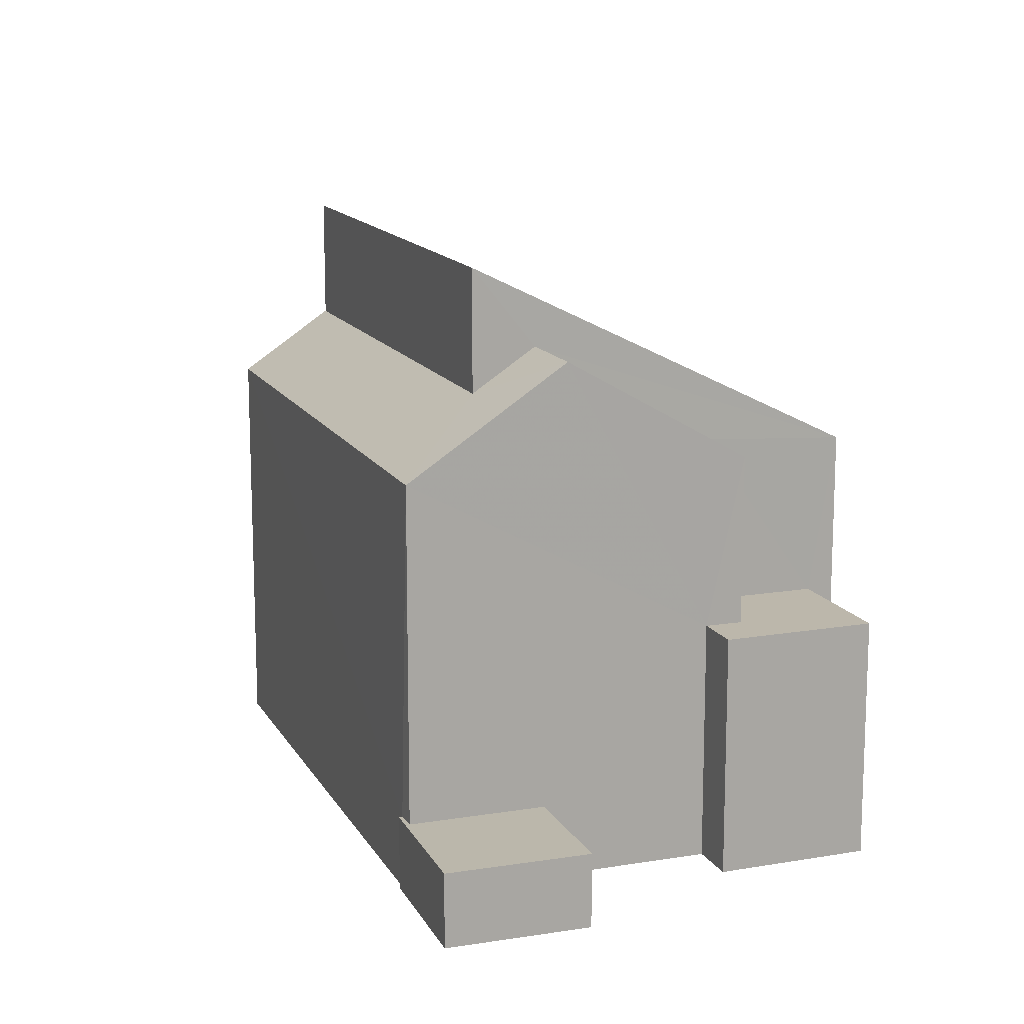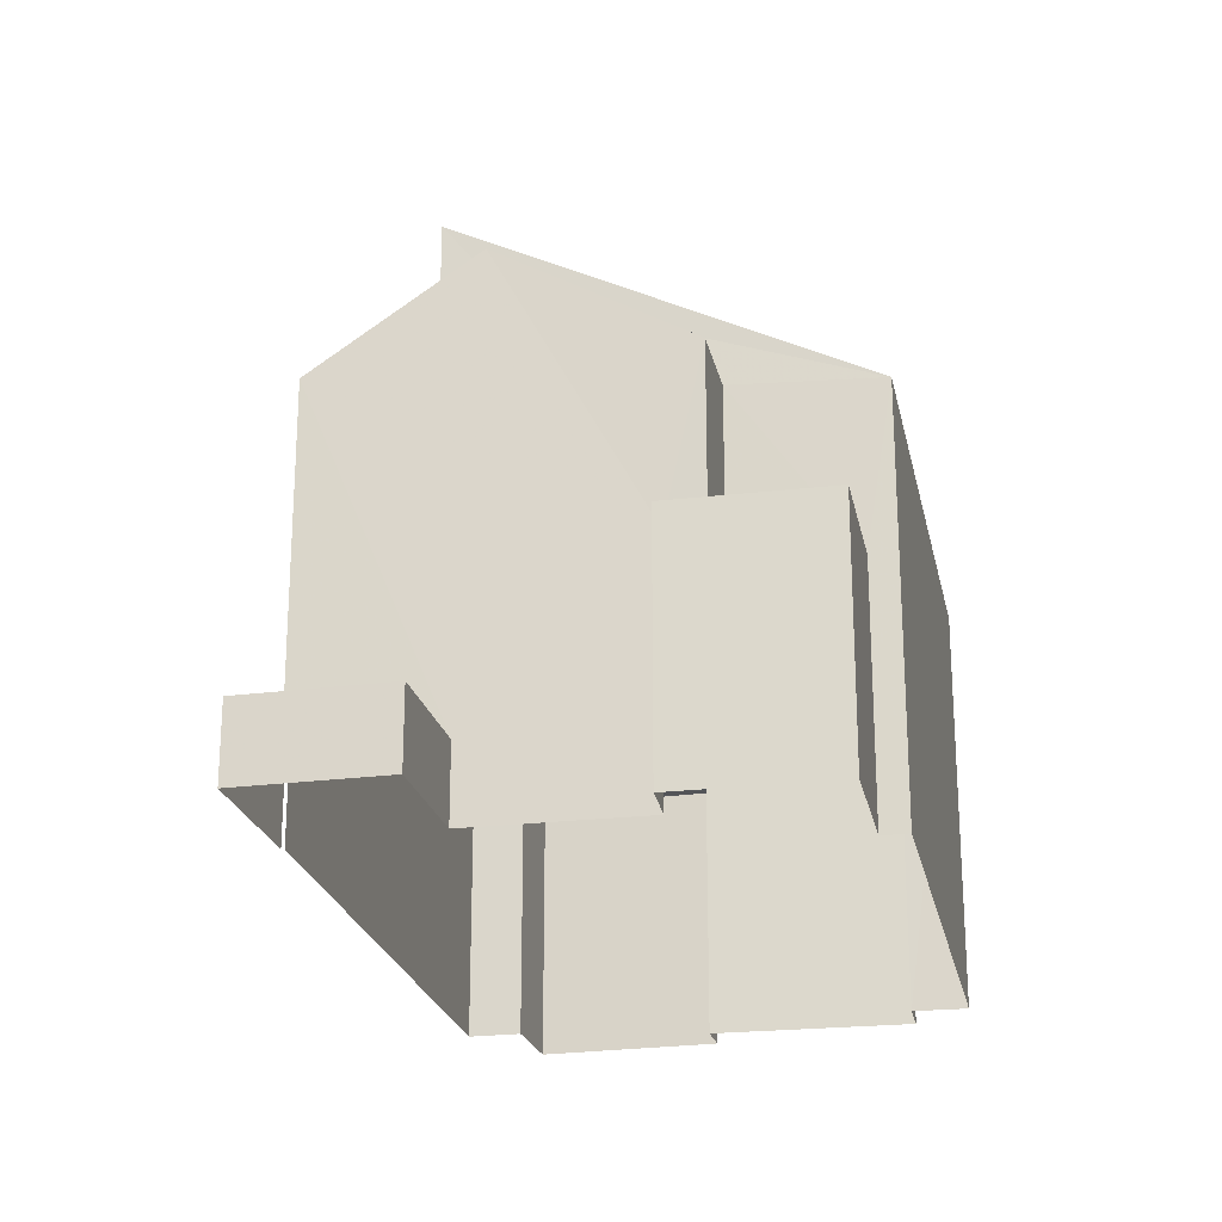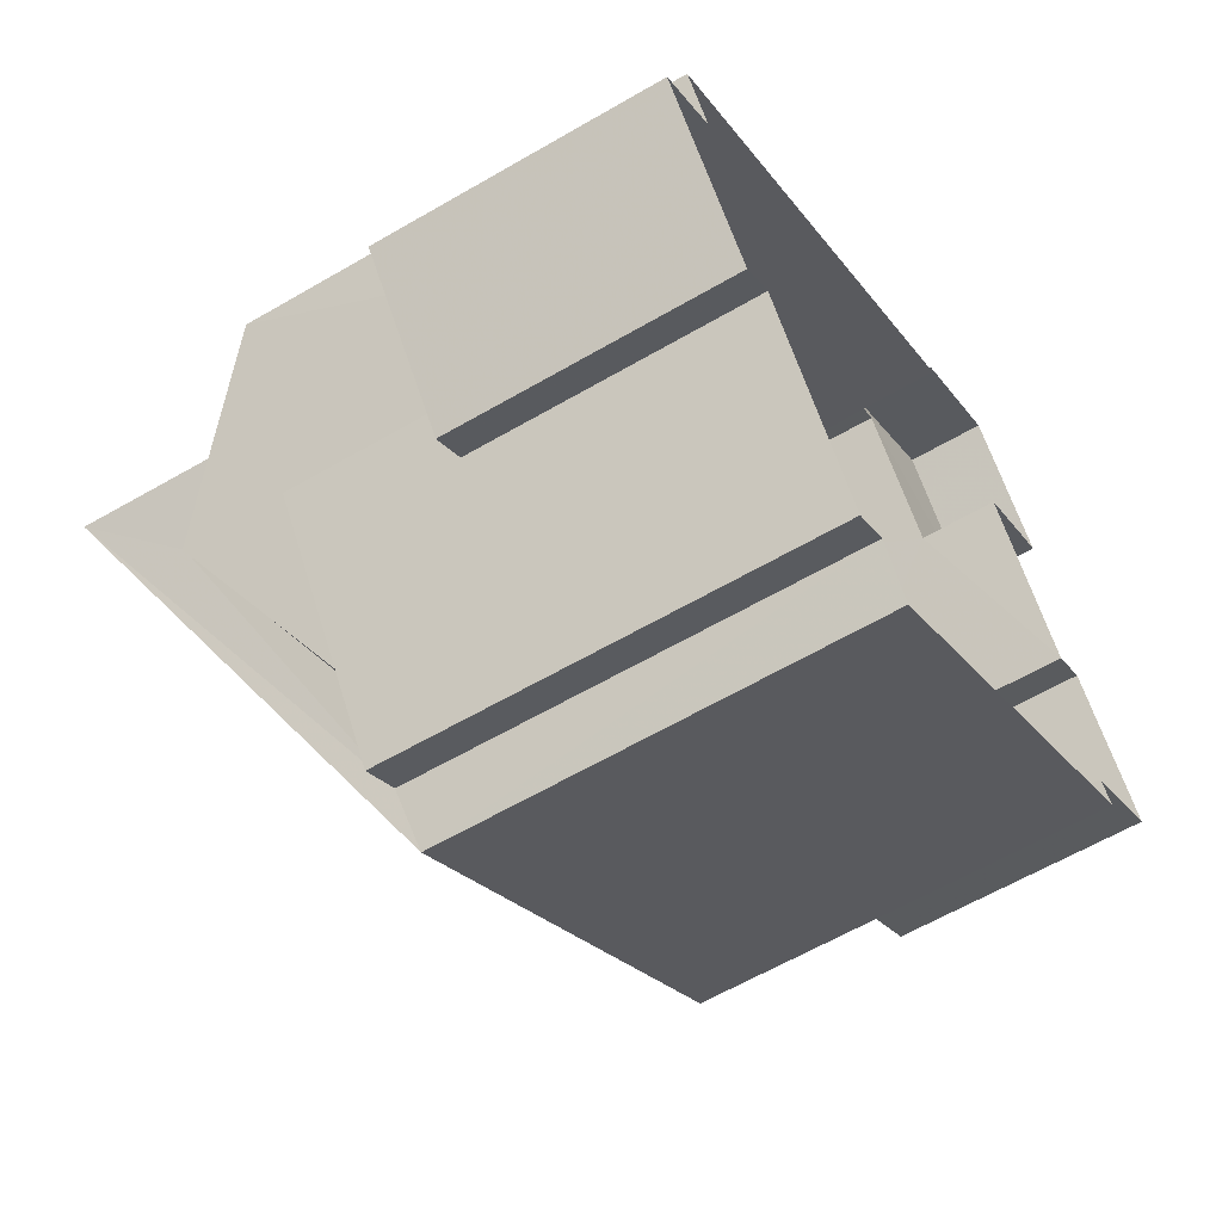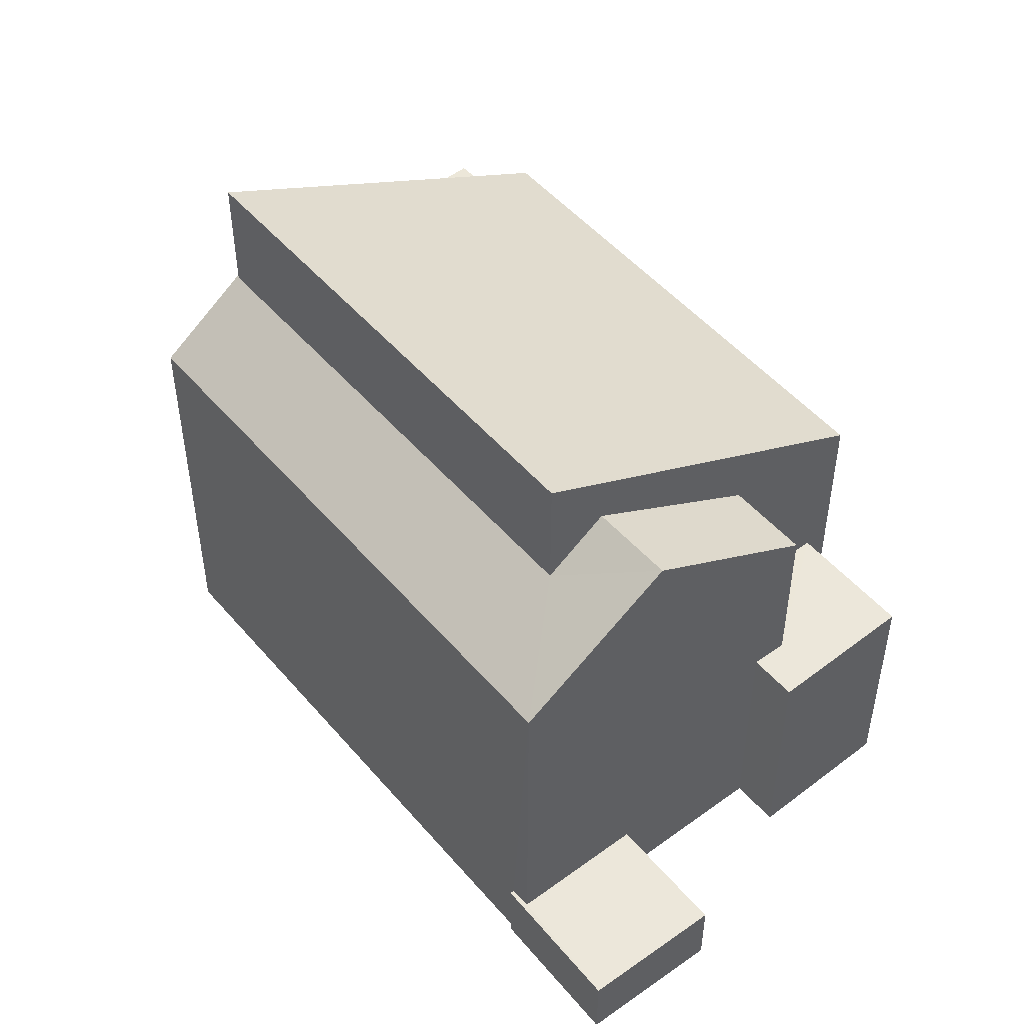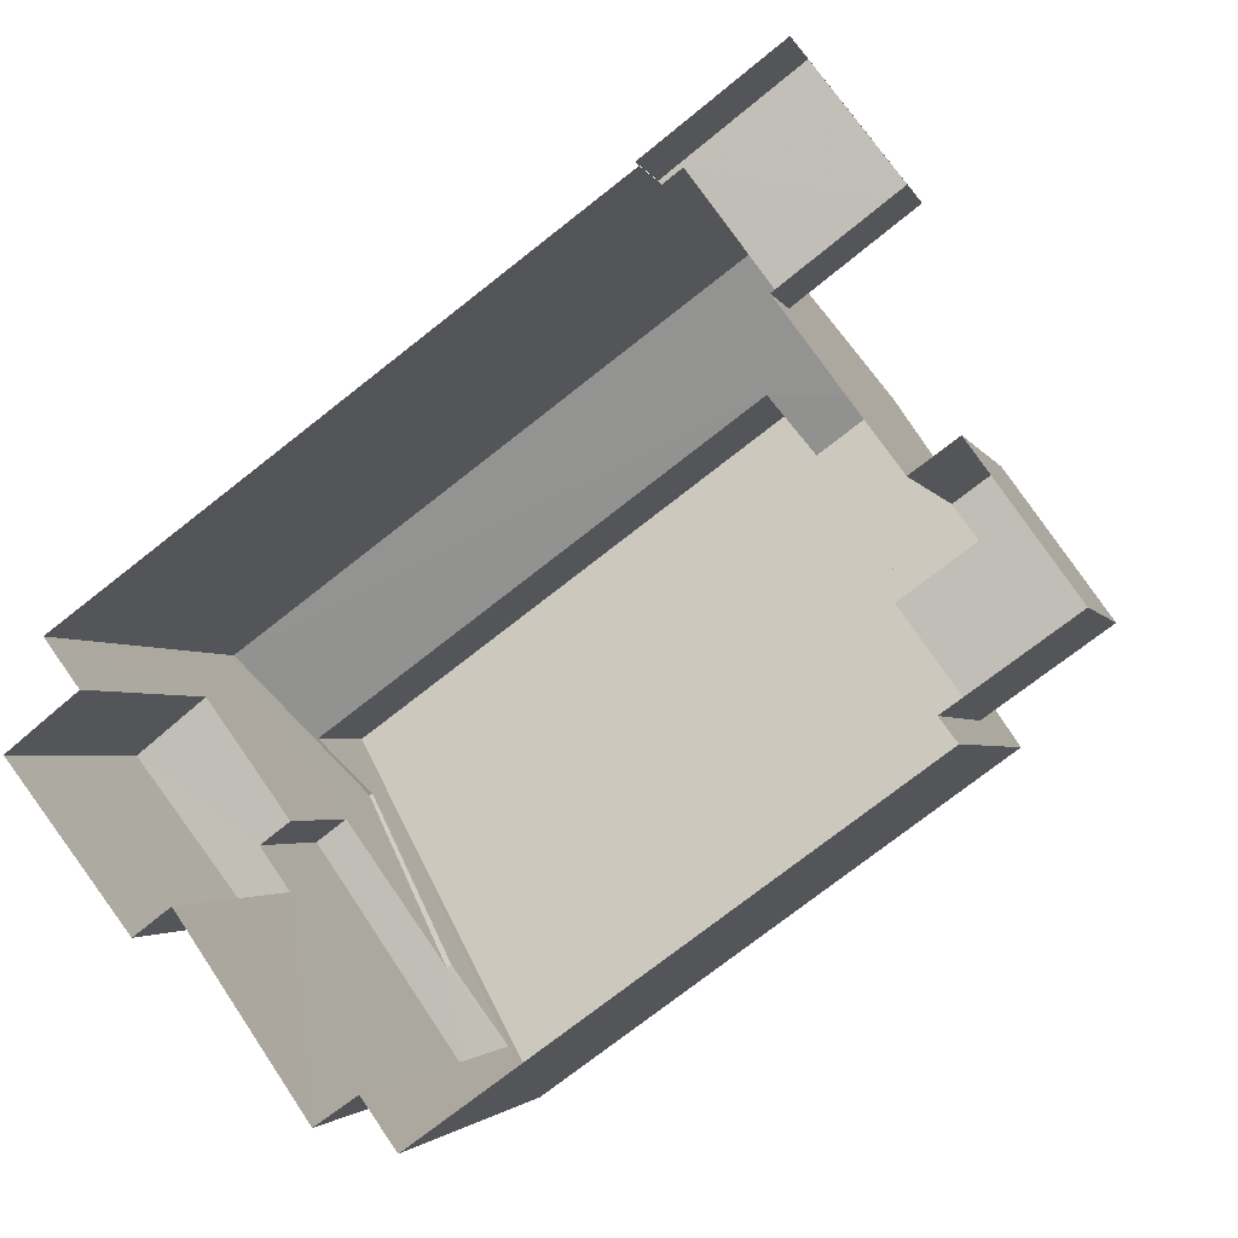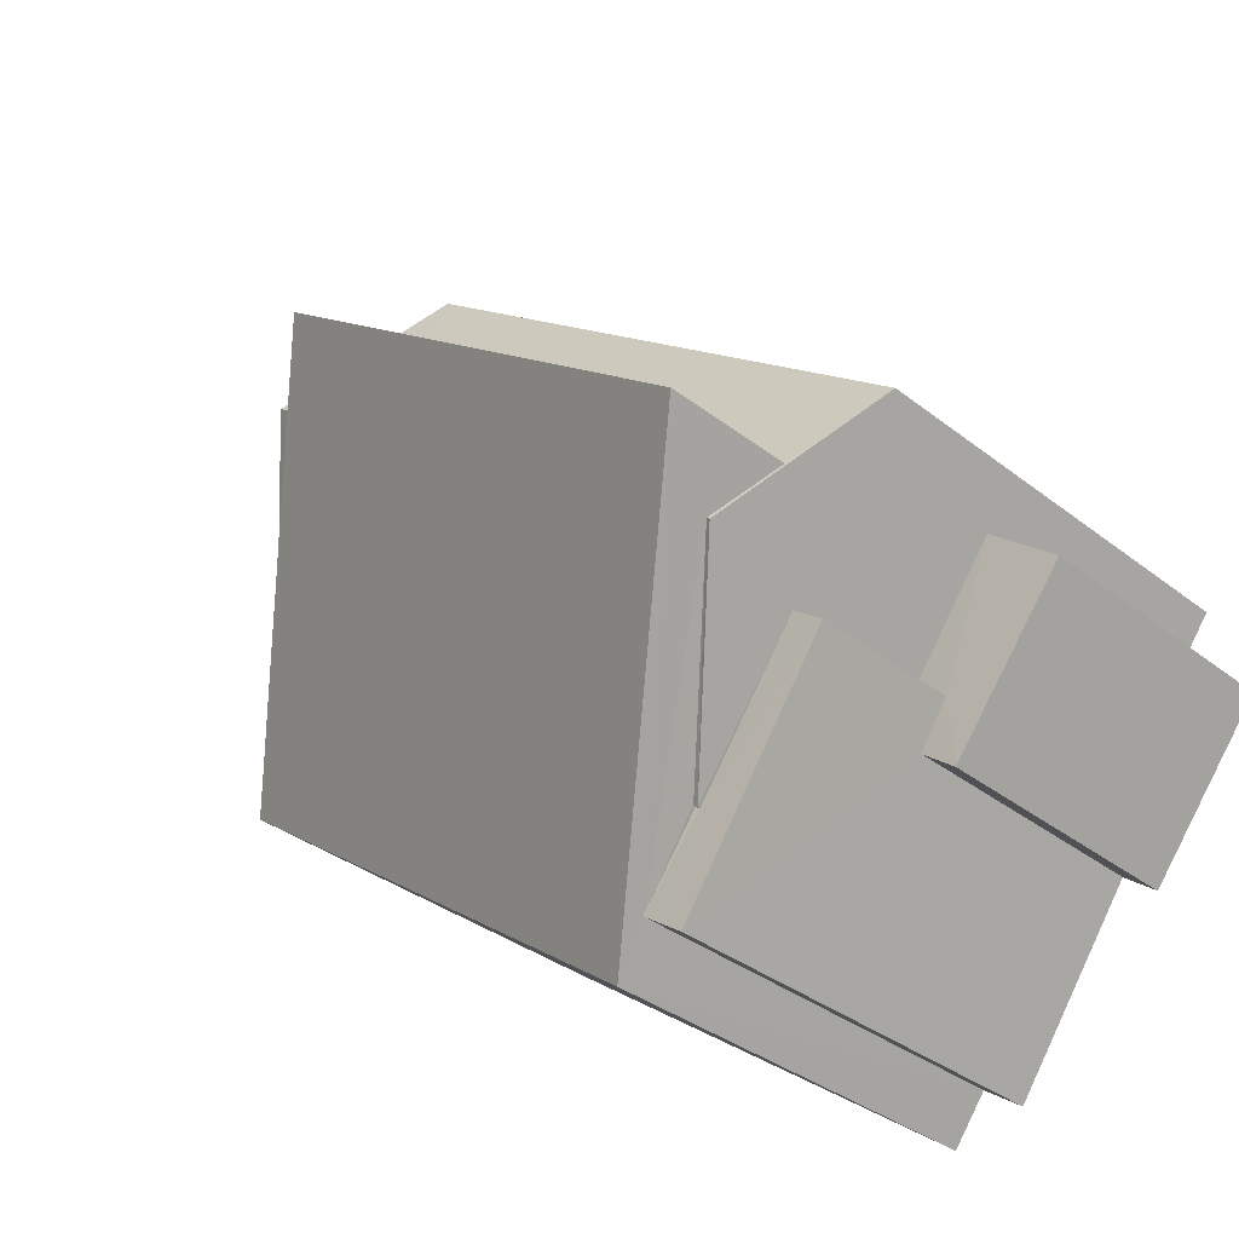
<metadata>
{"format":"obj","ext":"obj","renderer":"f3d","projection":"perspective","resolution":1024,"background":"white","views":[{"elev":14.3,"azim":-146.0,"up":"+Z"},{"elev":-23.3,"azim":-114.4,"up":"+Z"},{"elev":-61.0,"azim":120.7,"up":"+Y"},{"elev":50.3,"azim":-164.9,"up":"+Z"},{"elev":-2.8,"azim":-166.2,"up":"+Y"},{"elev":-33.6,"azim":43.1,"up":"+Y"}]}
</metadata>
<code>
v -2.254e+05 -1.284e+05 11.81
v -2.254e+05 -1.284e+05 11.81
v -2.254e+05 -1.284e+05 11.81
v -2.254e+05 -1.284e+05 11.81
v -2.254e+05 -1.284e+05 11.81
v -2.254e+05 -1.284e+05 11.81
v -2.254e+05 -1.284e+05 11.81
v -2.254e+05 -1.284e+05 11.81
v -2.254e+05 -1.284e+05 11.81
v -2.254e+05 -1.284e+05 11.81
v -2.254e+05 -1.284e+05 11.81
v -2.254e+05 -1.284e+05 11.81
v -2.254e+05 -1.284e+05 11.81
v -2.254e+05 -1.284e+05 11.81
v -2.254e+05 -1.284e+05 11.81
v -2.254e+05 -1.284e+05 11.81
v -2.254e+05 -1.284e+05 11.81
v -2.254e+05 -1.284e+05 11.81
v -2.254e+05 -1.284e+05 18.74
v -2.254e+05 -1.284e+05 18.74
v -2.254e+05 -1.284e+05 18.74
v -2.254e+05 -1.284e+05 18.74
v -2.254e+05 -1.284e+05 18.74
v -2.254e+05 -1.284e+05 18.74
v -2.254e+05 -1.284e+05 15.92
v -2.254e+05 -1.284e+05 15.92
v -2.254e+05 -1.284e+05 15.92
v -2.254e+05 -1.284e+05 15.92
v -2.254e+05 -1.284e+05 15.92
v -2.254e+05 -1.284e+05 15.92
v -2.254e+05 -1.284e+05 13.07
v -2.254e+05 -1.284e+05 13.07
v -2.254e+05 -1.284e+05 13.07
v -2.254e+05 -1.284e+05 13.07
v -2.254e+05 -1.284e+05 13.07
v -2.254e+05 -1.284e+05 13.07
v -2.254e+05 -1.284e+05 20.58
v -2.254e+05 -1.284e+05 18.78
v -2.254e+05 -1.284e+05 20.58
v -2.254e+05 -1.284e+05 18.78
v -2.254e+05 -1.284e+05 18.63
v -2.254e+05 -1.284e+05 21.94
v -2.254e+05 -1.284e+05 18.63
v -2.254e+05 -1.284e+05 21.94
v -2.254e+05 -1.284e+05 16.28
v -2.254e+05 -1.284e+05 16.28
v -2.254e+05 -1.284e+05 16.28
v -2.254e+05 -1.284e+05 16.28
v -2.254e+05 -1.284e+05 16.28
v -2.254e+05 -1.284e+05 16.28
v -2.254e+05 -1.284e+05 18.78
v -2.254e+05 -1.284e+05 20.58
v -2.254e+05 -1.284e+05 18.78
v -2.254e+05 -1.284e+05 20.58
v -2.254e+05 -1.284e+05 18.78
v -2.254e+05 -1.284e+05 18.78
v -2.254e+05 -1.284e+05 19.86
v -2.254e+05 -1.284e+05 19.85
f 1 2 3
f 3 2 4
f 5 4 6
f 7 2 8
f 9 10 6
f 11 12 13
f 7 8 14
f 15 16 17
f 9 6 17
f 18 15 11
f 12 6 7
f 4 2 6
f 6 2 7
f 11 15 12
f 15 17 12
f 12 17 6
f 31 18 32
f 31 15 18
f 19 20 21
f 21 20 22
f 19 23 20
f 22 20 24
f 25 26 27
f 26 28 27
f 27 29 30
f 27 28 29
f 31 32 33
f 32 34 33
f 33 35 36
f 33 34 35
f 37 38 39
f 37 40 38
f 41 42 43
f 41 44 42
f 45 46 47
f 46 48 47
f 47 49 50
f 47 48 49
f 51 52 53
f 51 54 52
f 55 56 57
f 57 56 52
f 39 55 58
f 39 58 37
f 57 52 54
f 58 55 57
f 57 42 44
f 58 57 44
f 34 18 11
f 34 32 18
f 25 14 26
f 25 7 14
f 34 11 13
f 35 34 13
f 50 23 19
f 47 50 19
f 38 20 23
f 17 16 49
f 23 50 49
f 39 38 23
f 49 16 55
f 39 23 55
f 23 49 55
f 2 1 29
f 1 43 29
f 54 42 57
f 43 42 54
f 30 29 51
f 51 43 54
f 29 43 51
f 12 7 36
f 33 36 56
f 25 27 53
f 36 7 25
f 56 25 52
f 25 53 52
f 36 25 56
f 46 10 9
f 48 46 9
f 28 14 8
f 28 26 14
f 43 1 3
f 41 43 3
f 16 31 55
f 55 31 56
f 16 15 31
f 56 31 33
f 58 44 37
f 41 3 4
f 44 41 22
f 22 41 4
f 24 40 22
f 37 22 40
f 37 44 22
f 12 35 13
f 12 36 35
f 4 5 21
f 22 4 21
f 2 28 8
f 2 29 28
f 5 45 21
f 21 45 19
f 5 6 45
f 19 45 47
f 6 10 46
f 45 6 46
f 20 38 40
f 24 20 40
f 30 51 53
f 27 30 53
f 49 48 9
f 17 49 9

</code>
